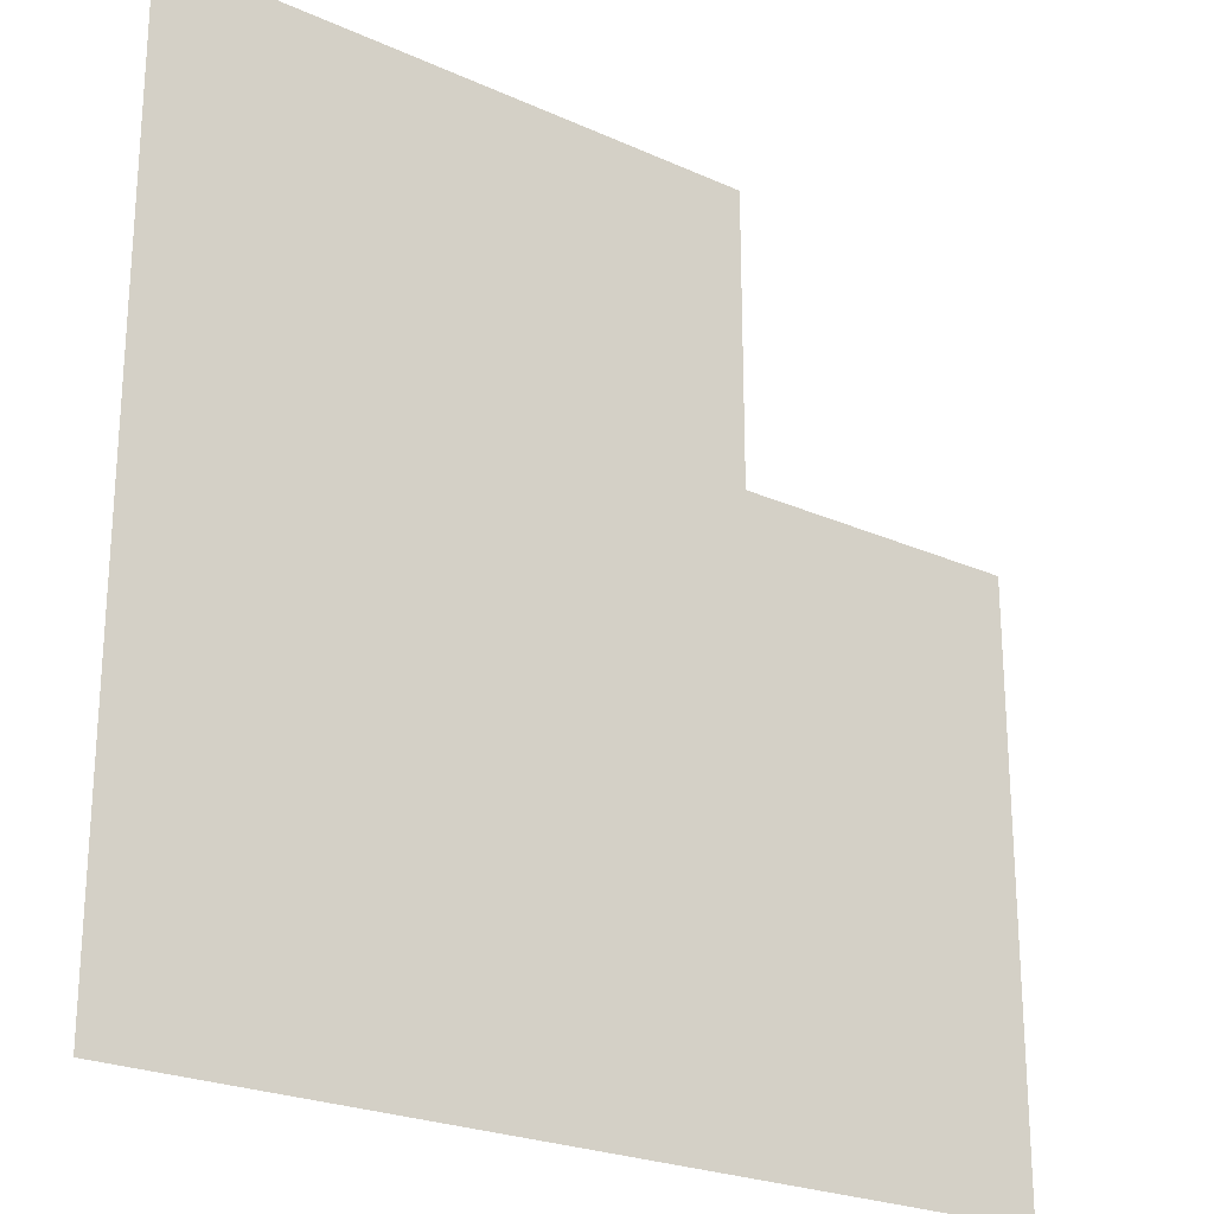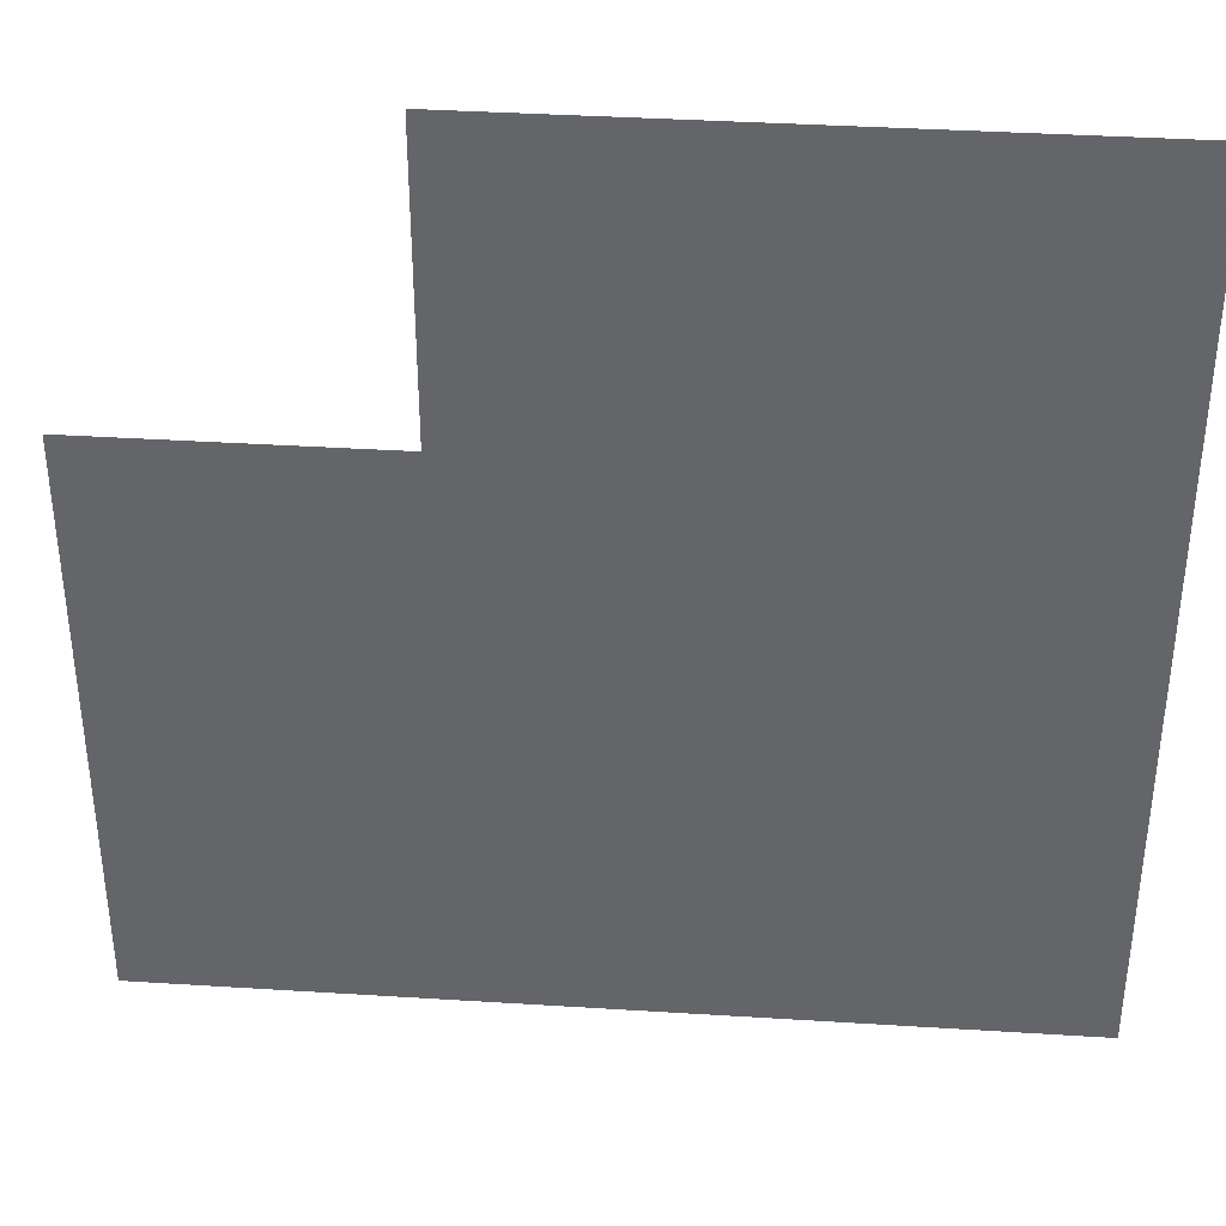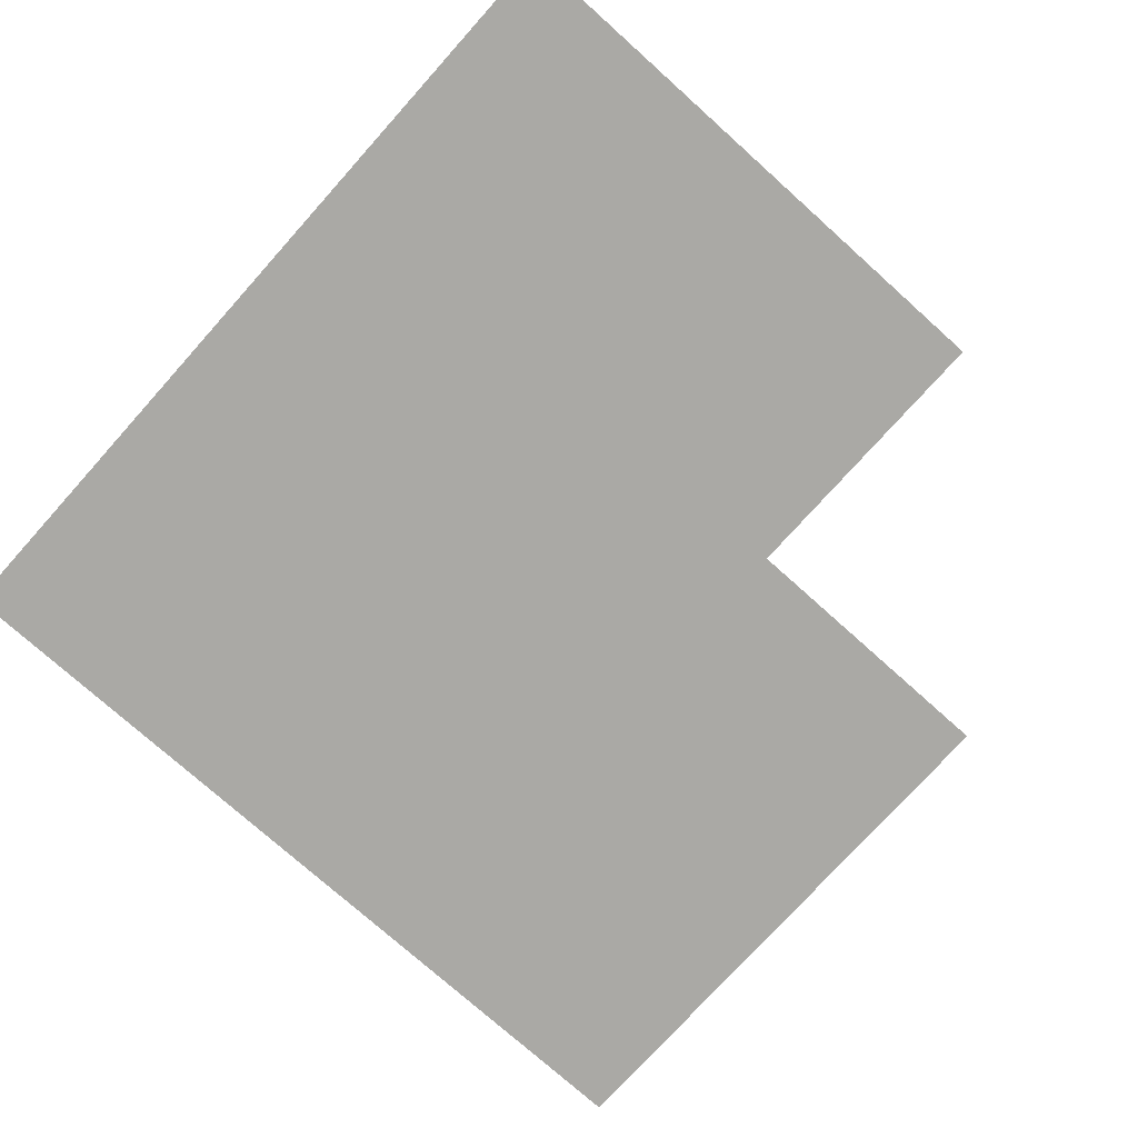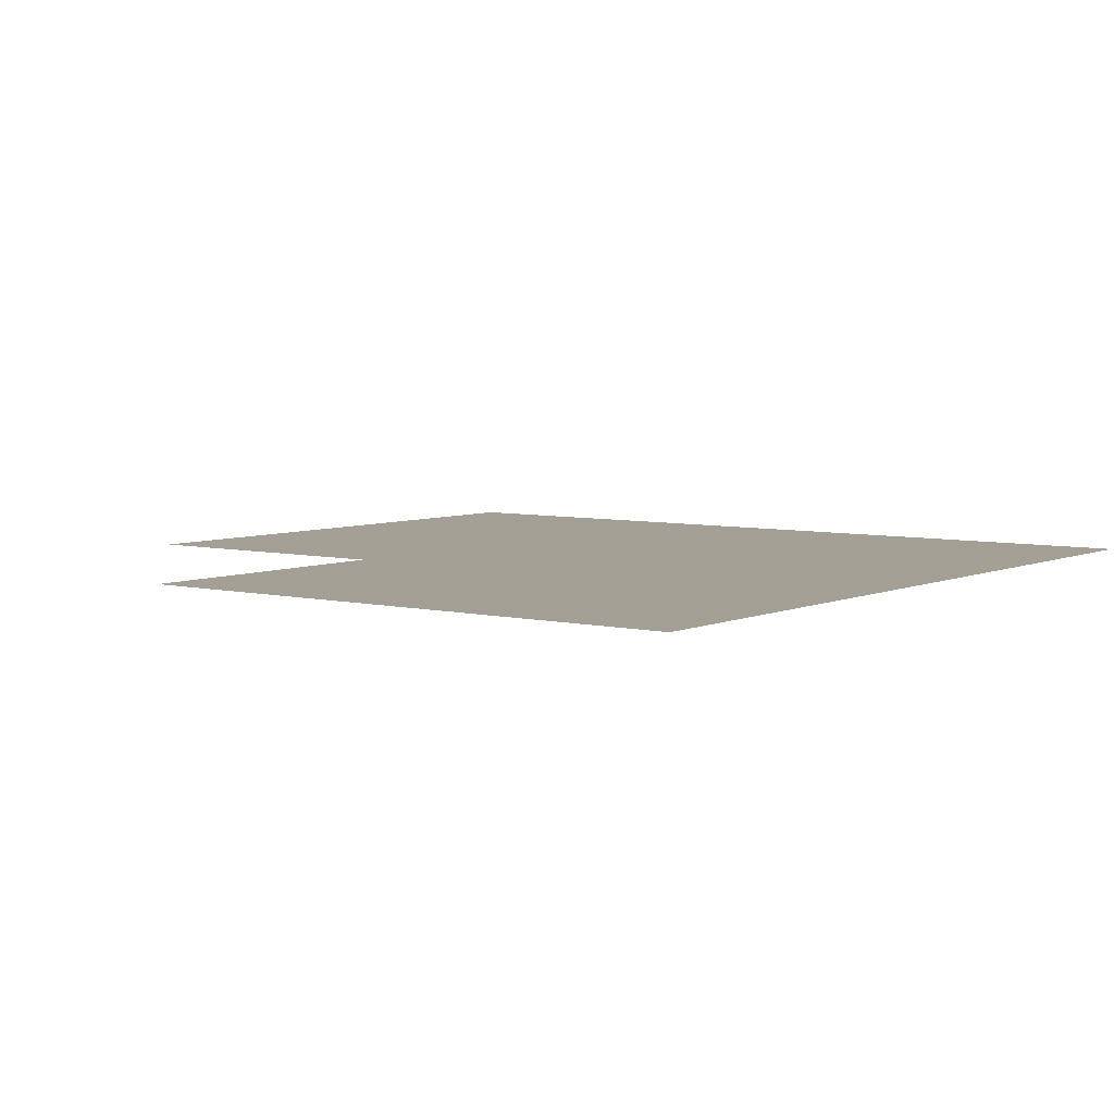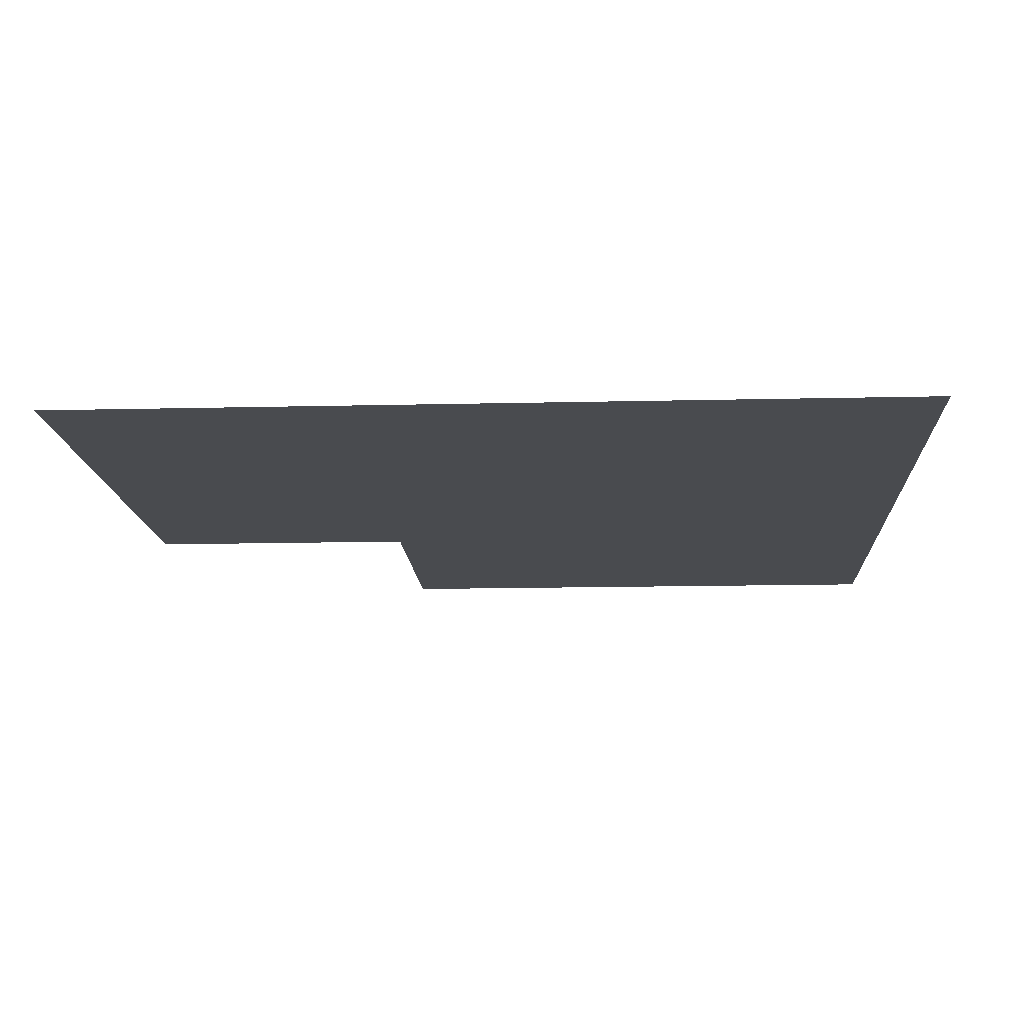
<metadata>
{"format":"obj","ext":"obj","renderer":"f3d","projection":"perspective","resolution":1024,"background":"white","views":[{"elev":-23.7,"azim":142.9,"up":"+Y"},{"elev":37.8,"azim":4.6,"up":"+Y"},{"elev":-75.4,"azim":138.1,"up":"+Z"},{"elev":5.6,"azim":-53.3,"up":"+Z"},{"elev":-13.7,"azim":3.1,"up":"+Z"}]}
</metadata>
<code>
v 9.5 18.5 0
v 9.5 19.5 0
v 9.5 20.5 0
v 10.5 18.5 0
v 10.5 19.5 0
v 10.5 20.5 0
v 10.5 21.5 0
v 11.5 18.5 0
v 11.5 19.5 0
v 11.5 20.5 0
v 11.5 21.5 0
v 12.5 18.5 0
v 12.5 19.5 0
v 12.5 20.5 0
v 12.5 21.5 0
f 9 14 10
f 9 13 14
f 5 10 6
f 5 9 10
f 8 13 9
f 8 12 13
f 2 6 3
f 2 5 6
f 10 15 11
f 10 14 15
f 1 5 2
f 1 4 5
f 4 9 5
f 4 8 9
f 6 11 7
f 6 10 11

</code>
